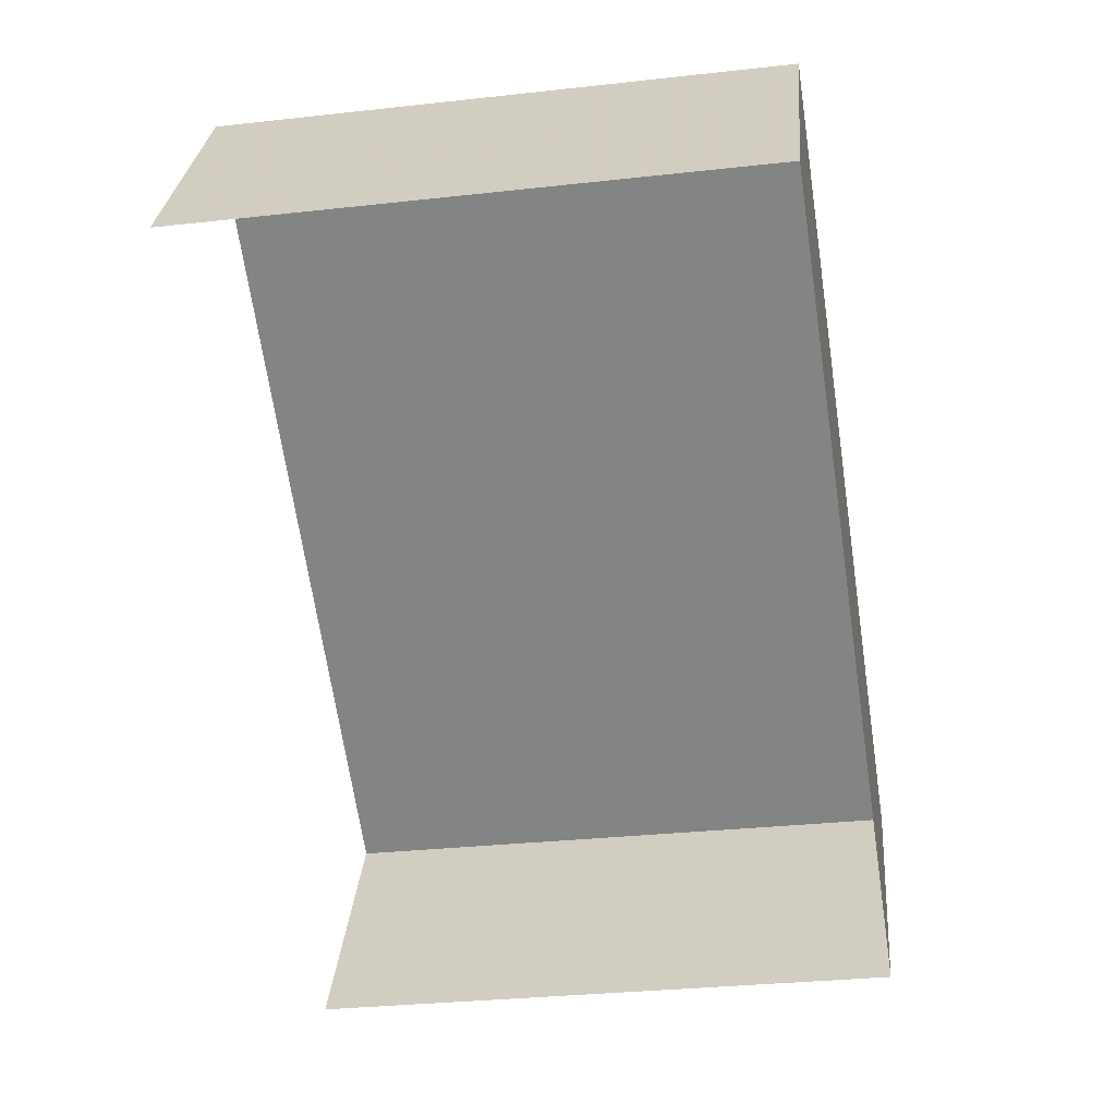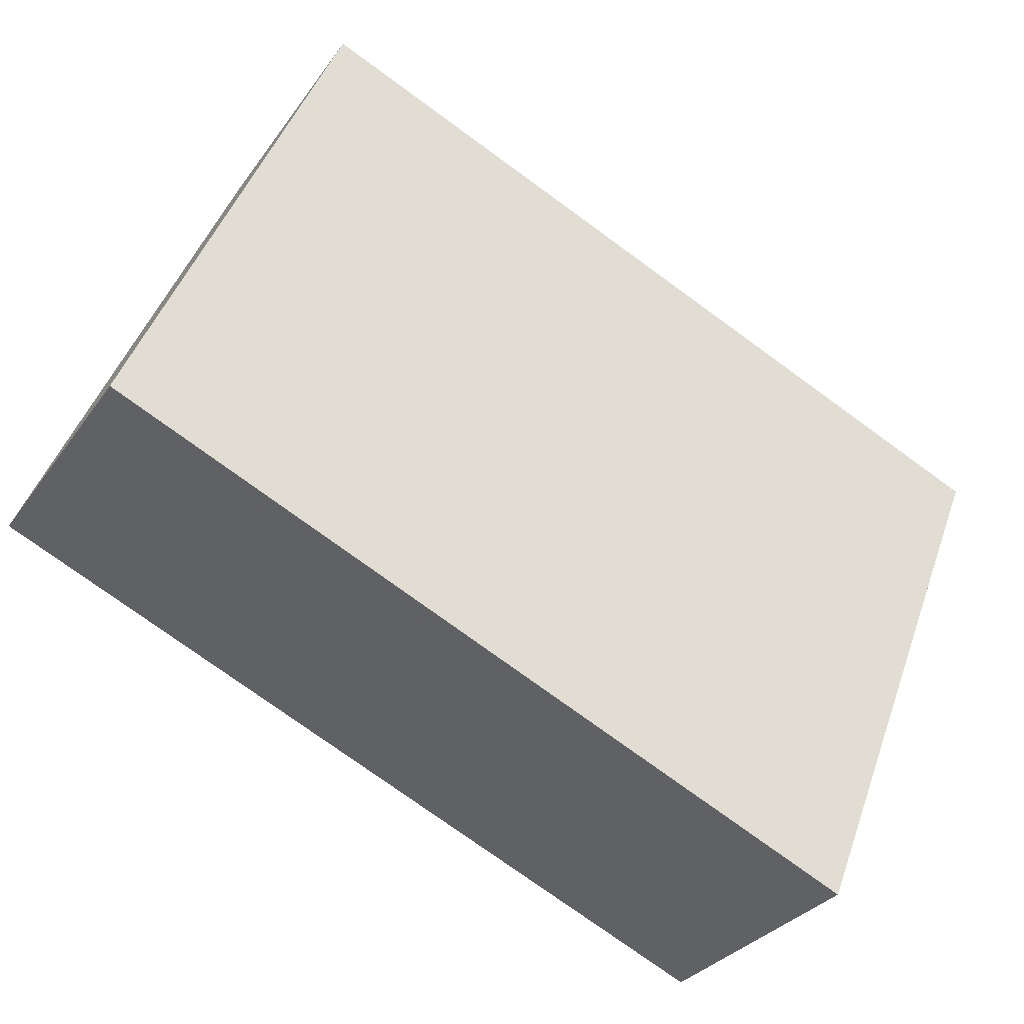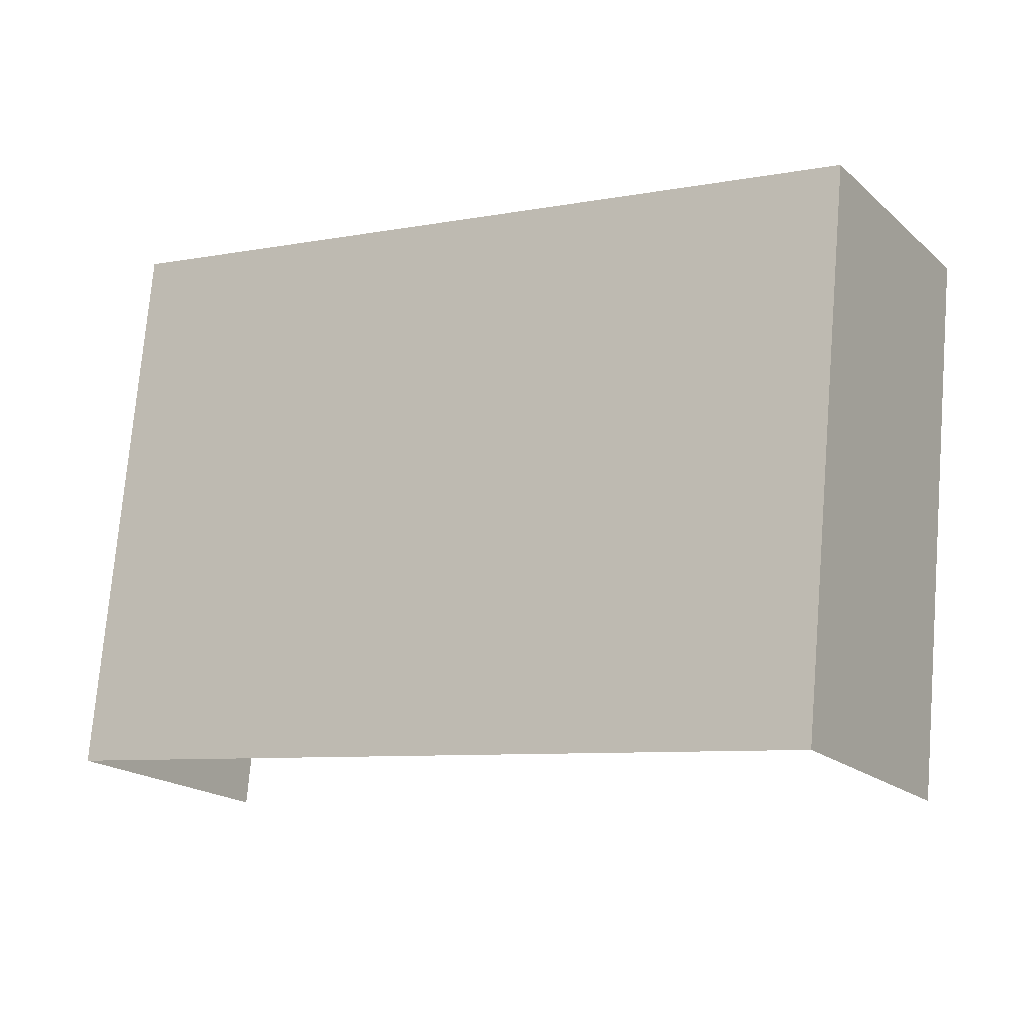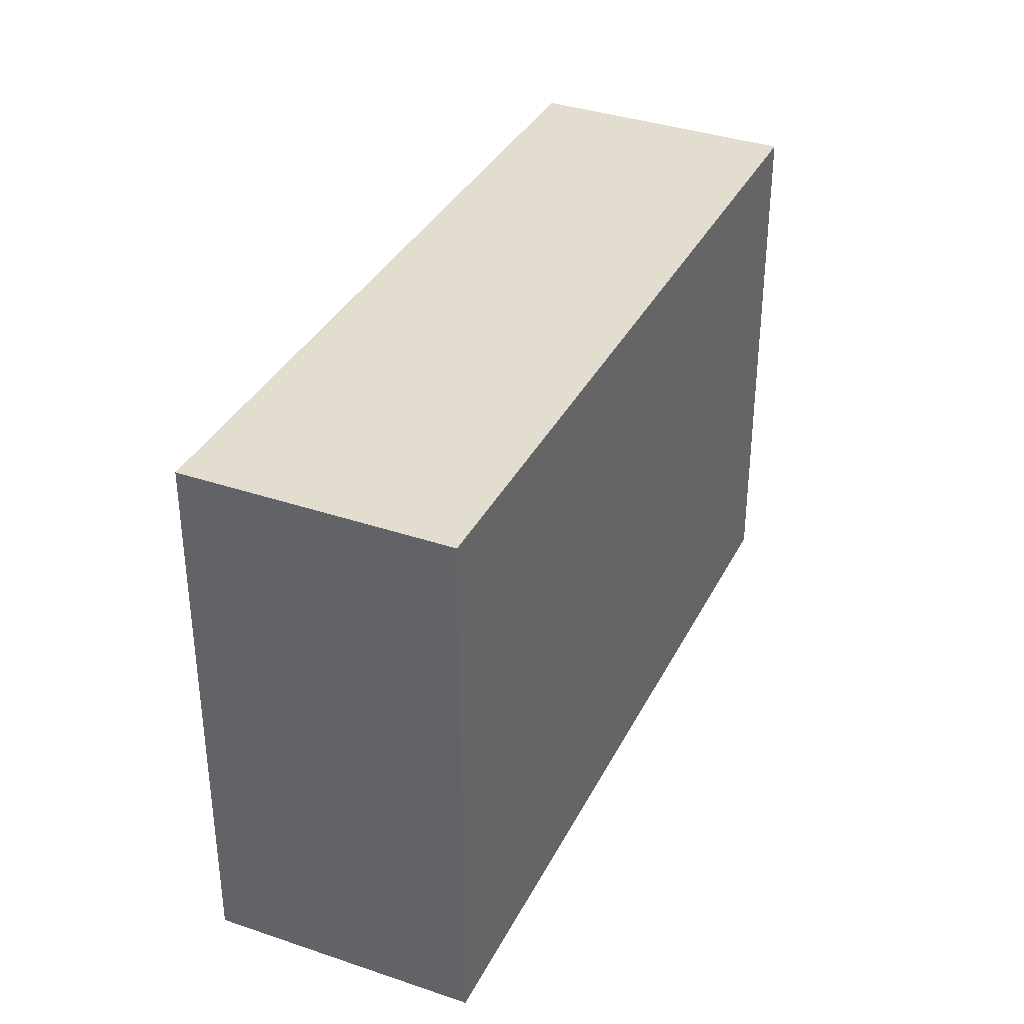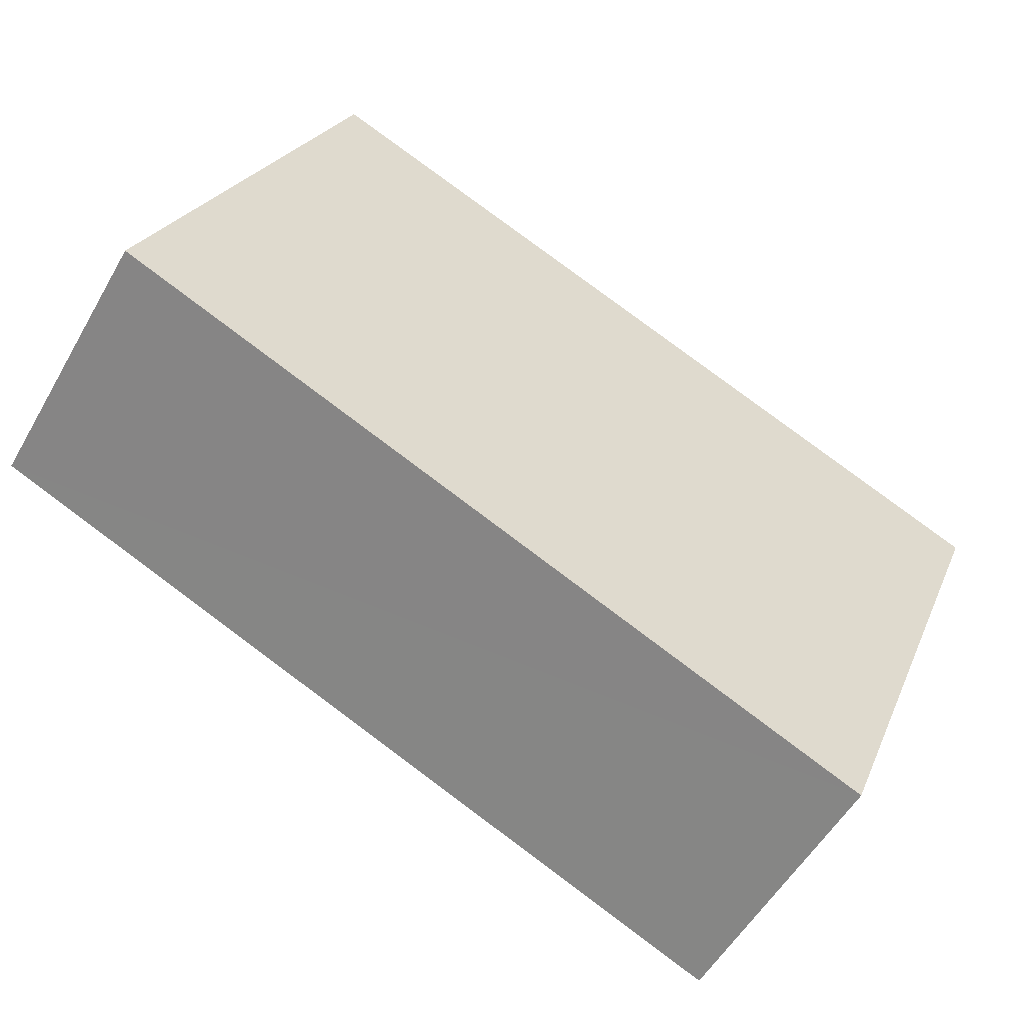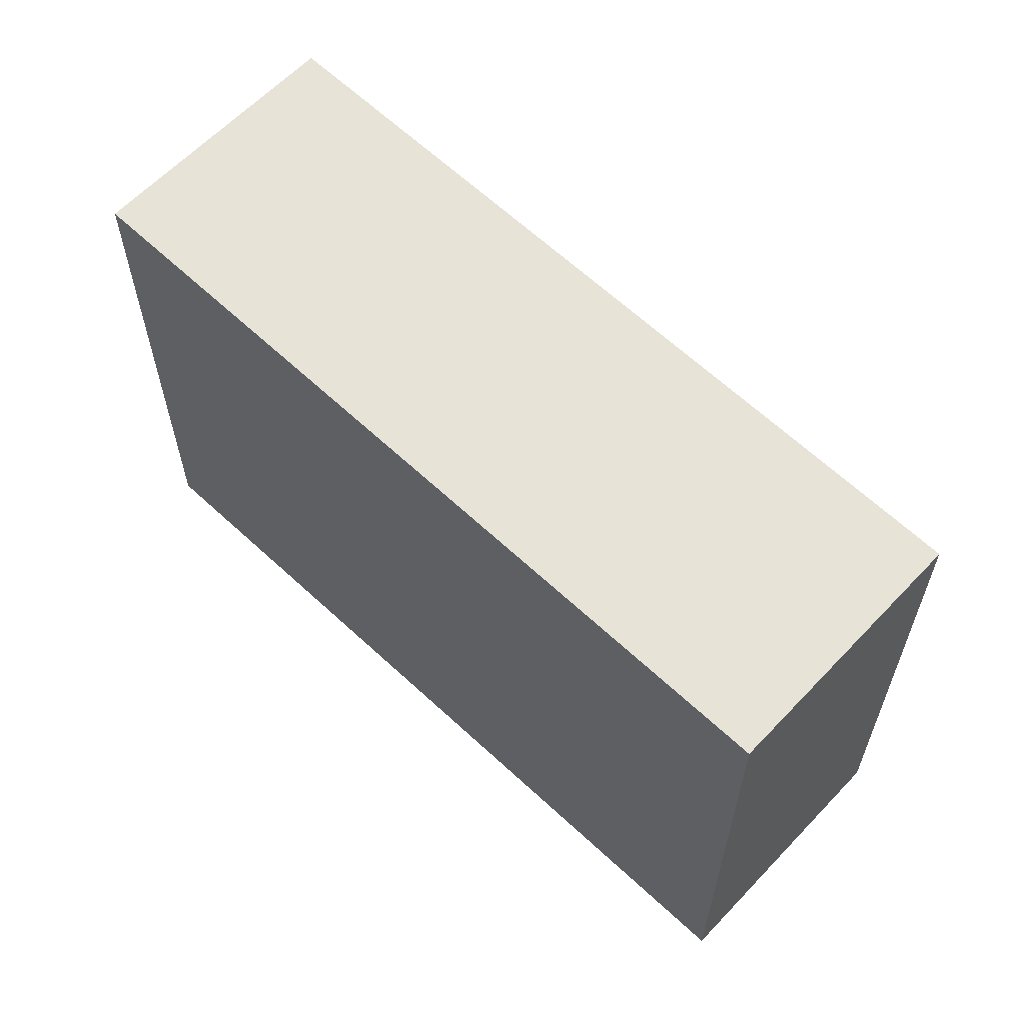
<metadata>
{"format":"obj","ext":"obj","renderer":"f3d","projection":"perspective","resolution":1024,"background":"white","views":[{"elev":-30.8,"azim":-80.9,"up":"+Y"},{"elev":46.6,"azim":19.1,"up":"+Y"},{"elev":74.7,"azim":-175.2,"up":"+Y"},{"elev":36.3,"azim":82.7,"up":"+Z"},{"elev":23.7,"azim":18.7,"up":"+Y"},{"elev":61.9,"azim":-168.0,"up":"+Z"}]}
</metadata>
<code>
v -2.233e+05 -1.281e+05 15.62
v -2.233e+05 -1.281e+05 15.62
v -2.233e+05 -1.281e+05 15.62
v -2.233e+05 -1.281e+05 15.62
v -2.233e+05 -1.281e+05 25.42
v -2.233e+05 -1.281e+05 25.19
v -2.233e+05 -1.281e+05 25.19
v -2.233e+05 -1.281e+05 25.42
f 1 2 3
f 4 1 3
f 7 3 2
f 8 7 2
f 5 6 7
f 8 5 7
f 6 1 4
f 6 5 1
f 5 2 1
f 5 8 2
f 6 4 3
f 7 6 3

</code>
